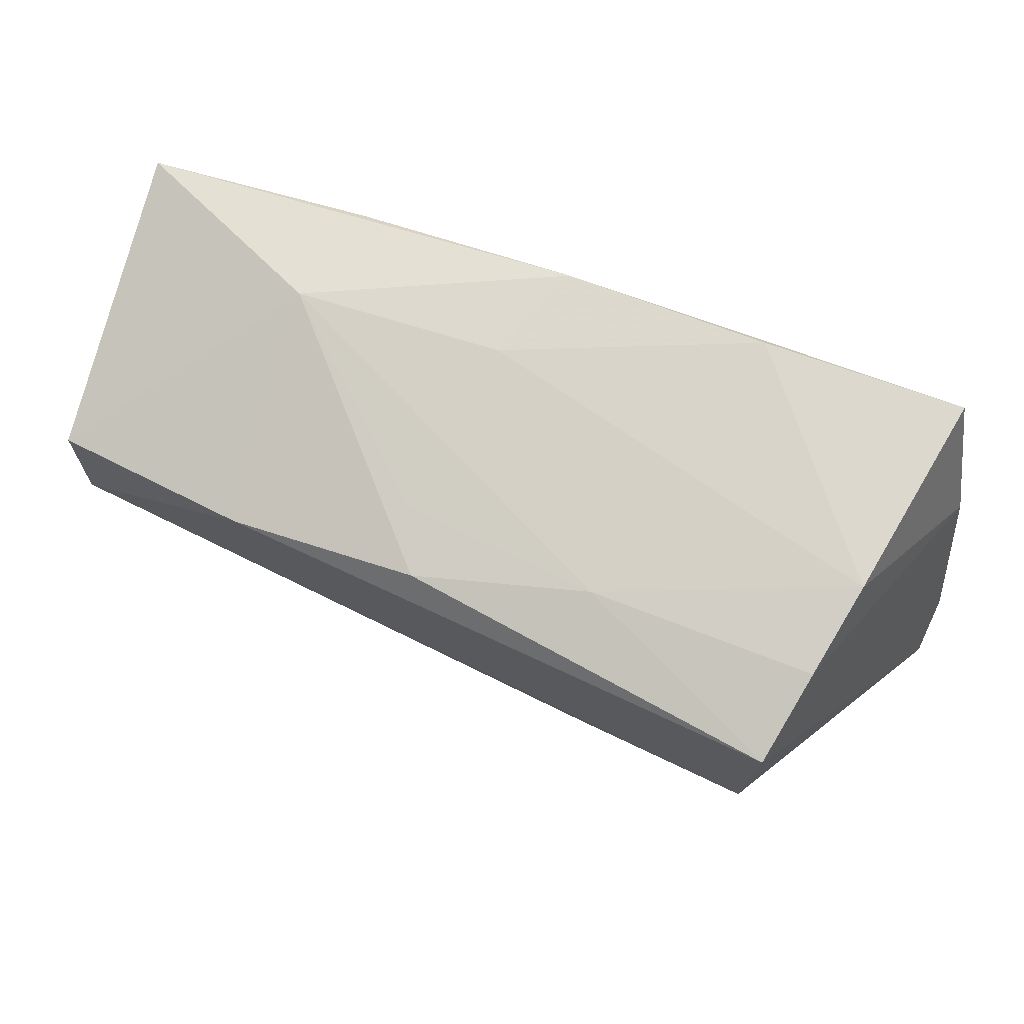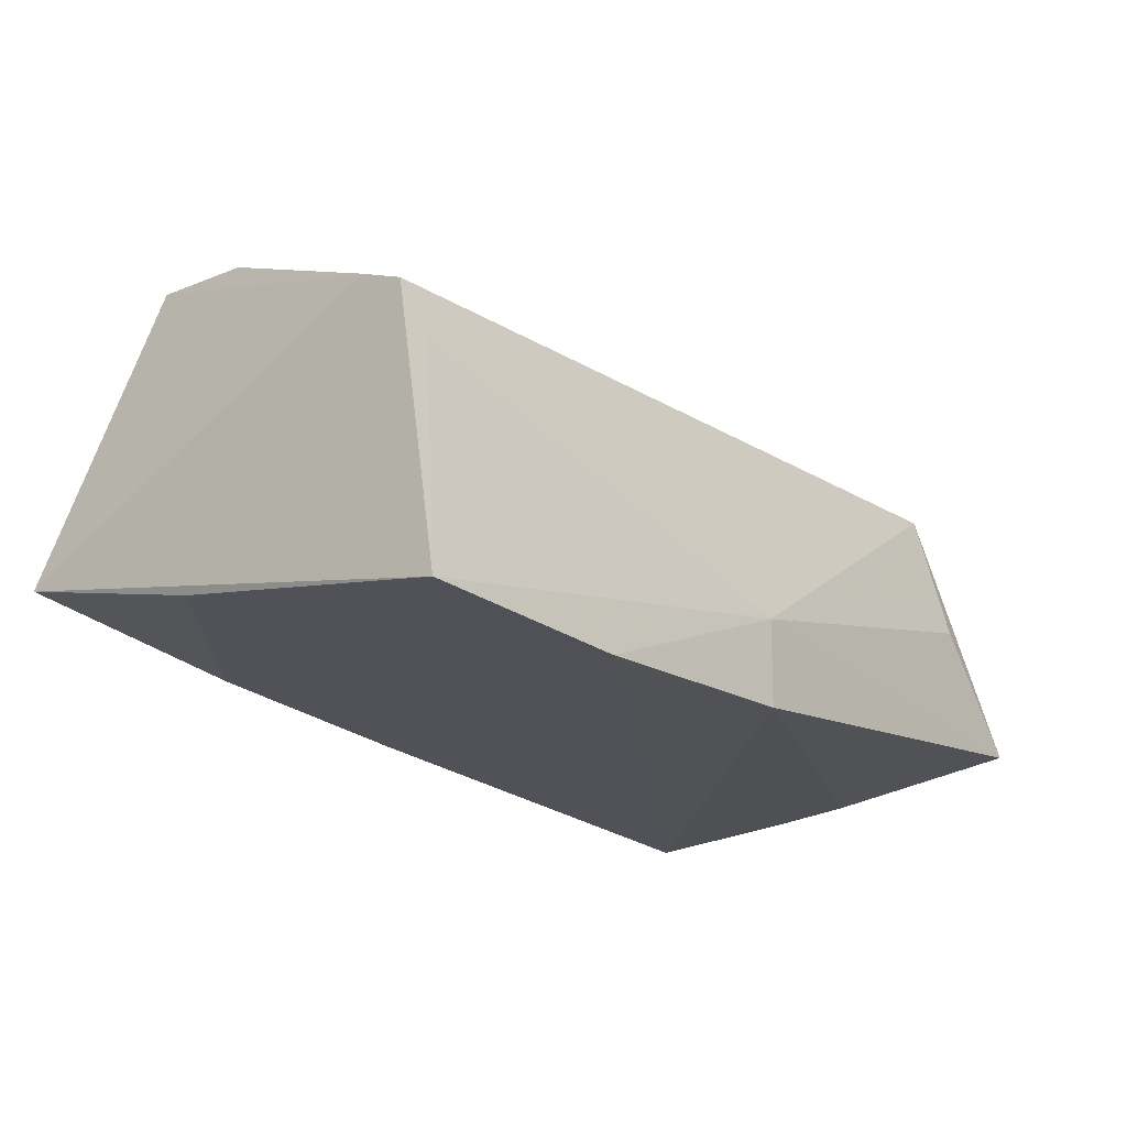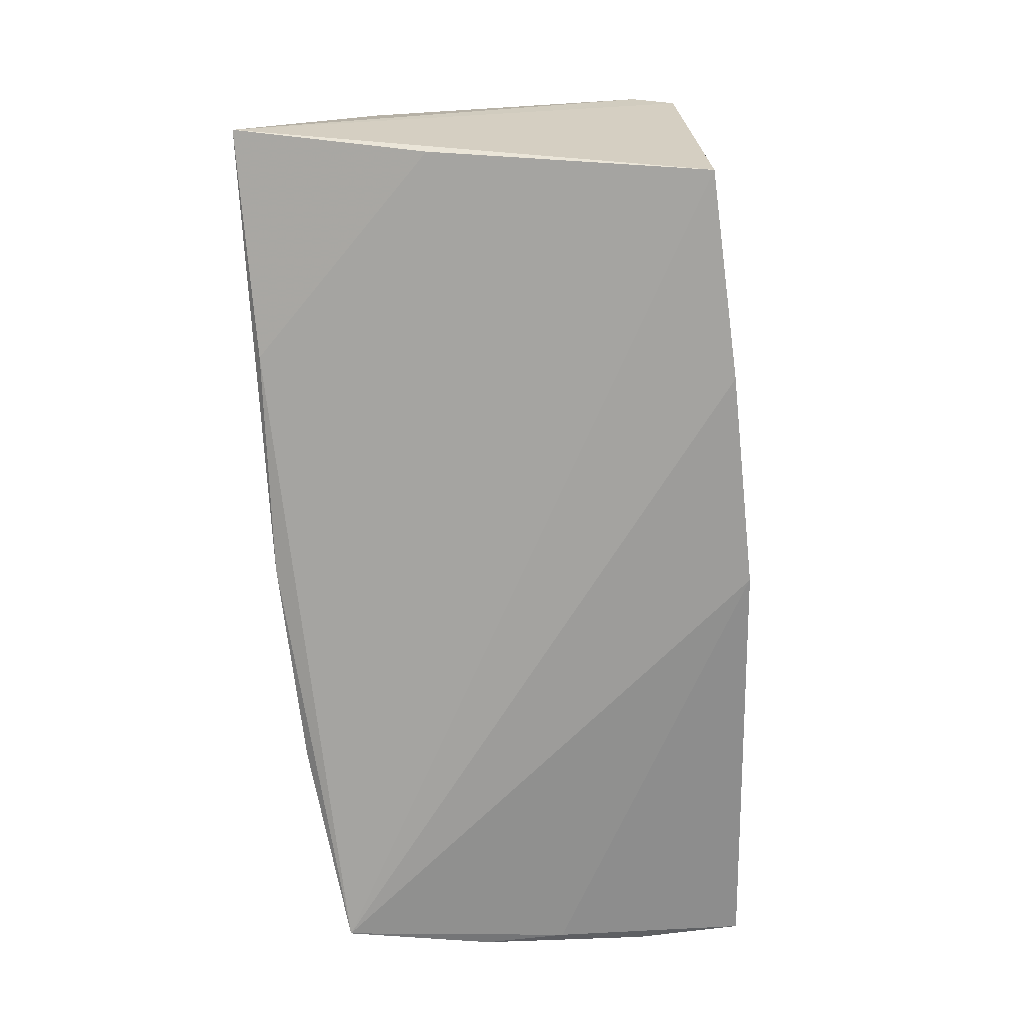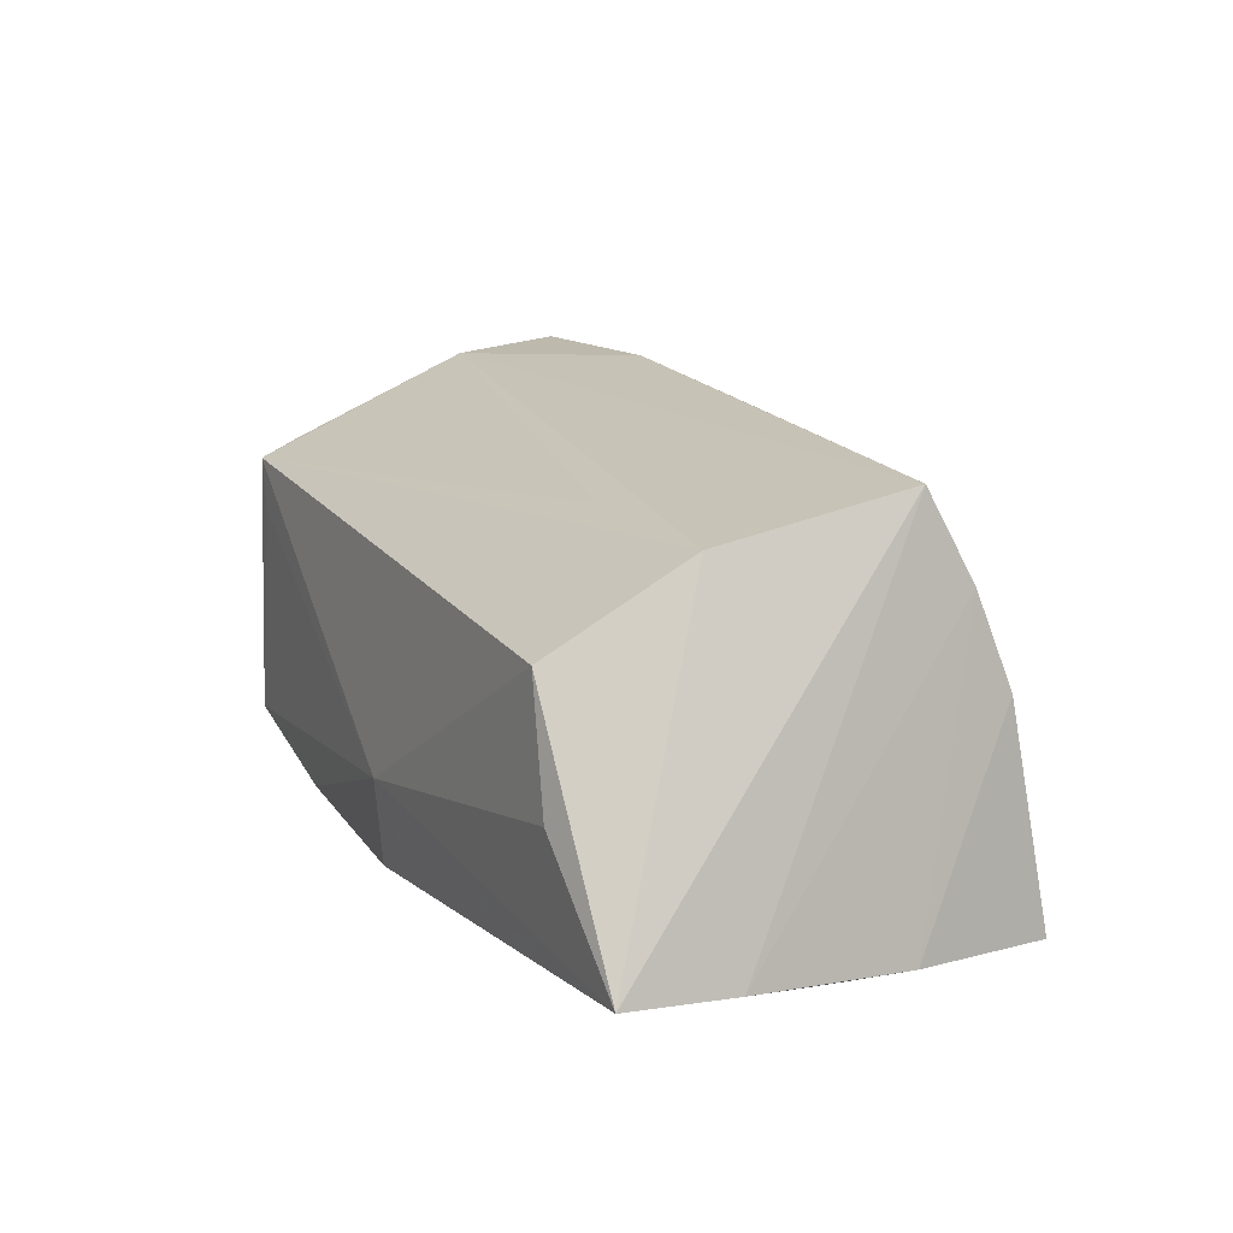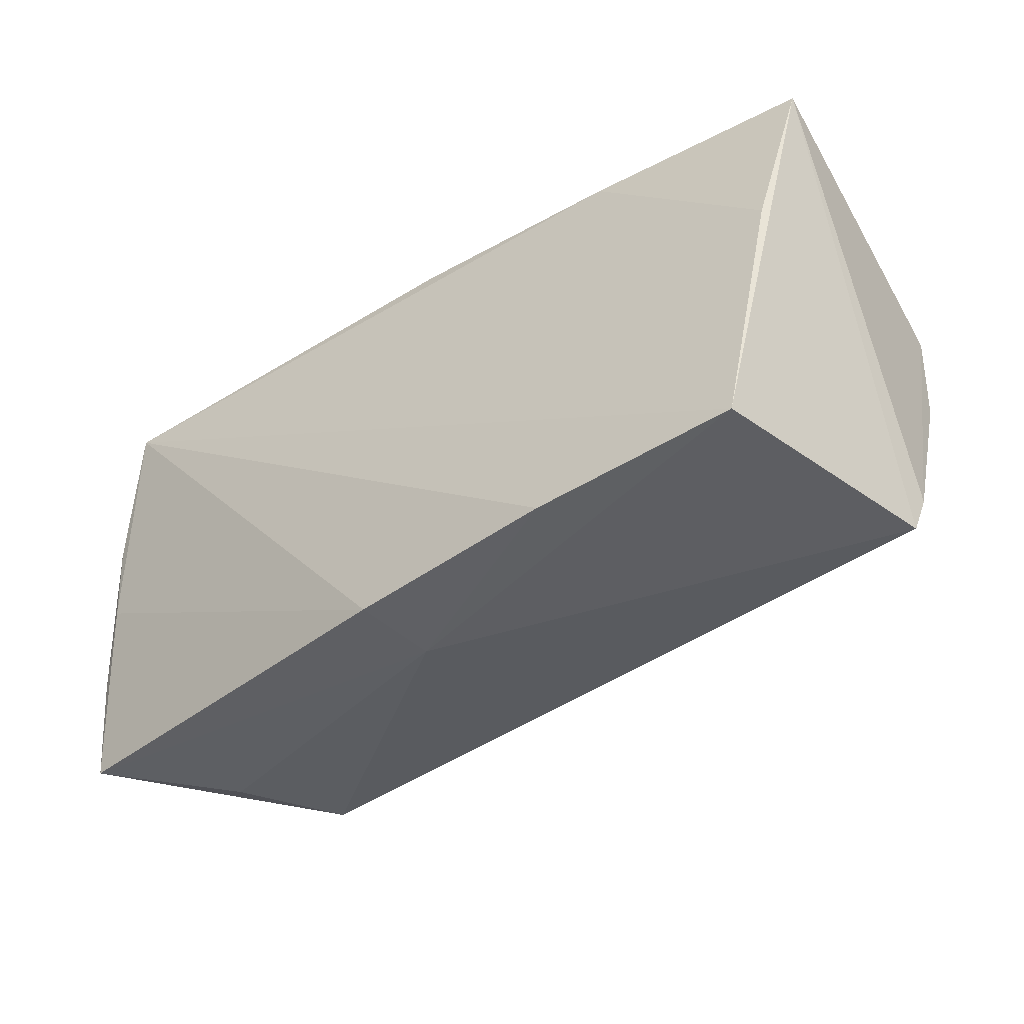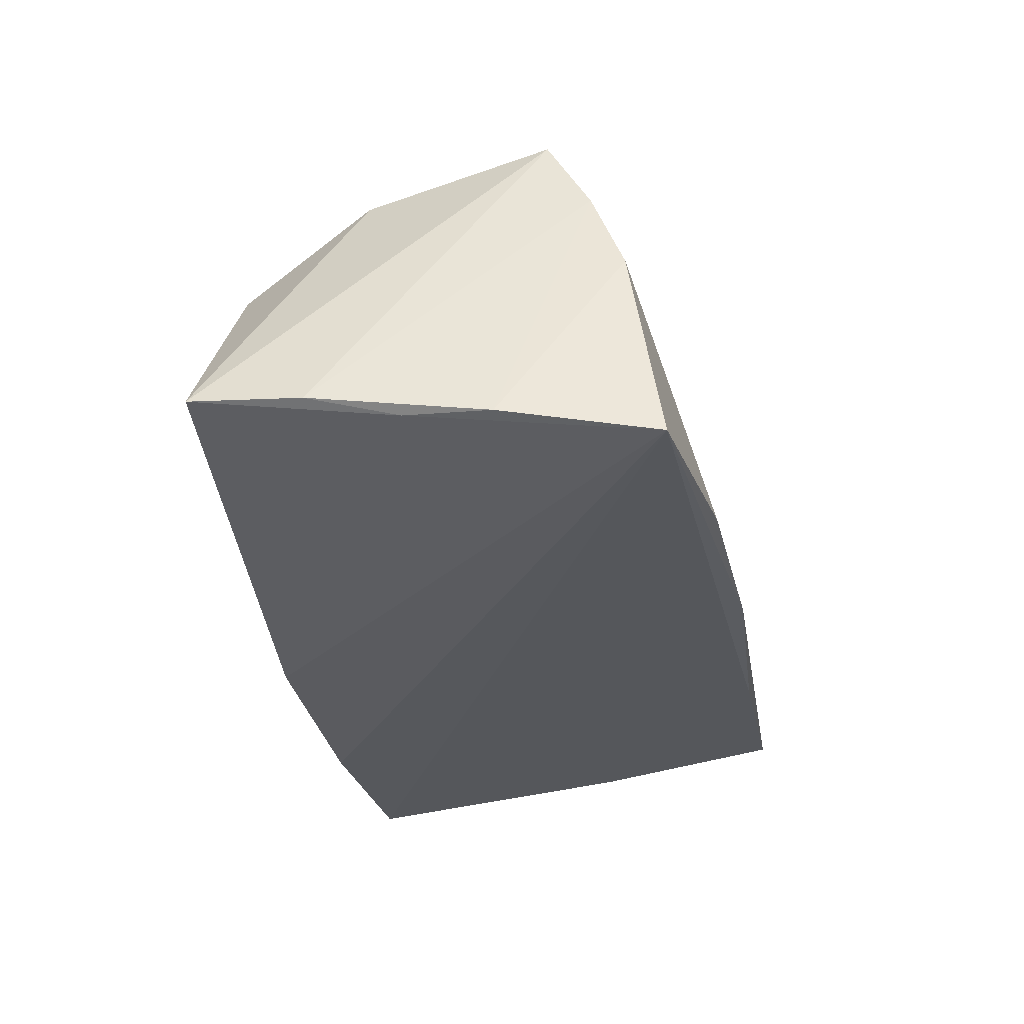
<metadata>
{"format":"obj","ext":"obj","renderer":"f3d","projection":"perspective","resolution":1024,"background":"white","views":[{"elev":60.4,"azim":25.5,"up":"+Y"},{"elev":-20.8,"azim":-47.9,"up":"+Z"},{"elev":-70.1,"azim":-86.1,"up":"+Z"},{"elev":17.1,"azim":64.2,"up":"+Z"},{"elev":-40.7,"azim":-139.9,"up":"+Y"},{"elev":-33.1,"azim":99.4,"up":"+Z"}]}
</metadata>
<code>
v 0.05608 -0.02619 -0.01601
v -0.05456 0.03067 -0.008945
v -0.05119 0.00726 -0.01418
v 0.04216 -0.01045 0.02176
v 0.01859 0.01991 0.01807
v 0.05403 0.007424 -0.01962
v 0.05016 0.02544 -0.02163
v -0.02902 0.02956 0.0006105
v -0.05043 0.002863 0.02361
v 0.04753 0.02154 0.004509
v 0.01966 -0.01062 0.02106
v 0.04363 -0.02752 -0.002341
v 0.03856 -0.02638 0.0117
v -0.02721 0.02996 -0.01321
v 0.02531 0.02913 -0.01753
v -0.04765 -0.02474 0.006422
v -0.02534 0.0166 0.0264
v 0.0024 -0.02944 -0.0115
v -0.02294 -0.02779 -0.02163
v -0.001929 0.0186 0.02468
v -0.05037 0.01577 0.02481
v 0.05618 -0.01298 -0.01713
v -0.05106 -0.02409 0.01232
v -0.04765 -0.02627 -0.01942
v -0.00574 0.0215 0.01781
v -0.05166 -0.01903 0.01432
v 0.0001965 0.03067 -0.01542
v 0.04607 0.01759 0.01565
v 0.0539 -0.002571 -0.01909
v -0.003656 0.02861 -0.002894
v 0.003095 -0.02882 -0.02163
v 0.04456 0.01228 0.0262
f 24 23 2
f 32 4 1
f 1 4 13
f 4 23 13
f 4 32 9
f 6 29 7
f 7 24 3
f 3 14 7
f 3 24 2
f 2 14 3
f 11 23 4
f 4 9 11
f 11 9 23
f 2 23 26
f 23 9 26
f 1 13 12
f 7 29 31
f 31 29 1
f 18 13 23
f 18 12 13
f 1 12 18
f 18 31 1
f 10 6 7
f 1 29 22
f 29 6 22
f 22 32 1
f 21 26 9
f 2 26 21
f 7 14 27
f 27 14 2
f 23 24 16
f 16 18 23
f 24 18 16
f 19 18 24
f 31 18 19
f 19 24 7
f 7 31 19
f 6 10 28
f 32 22 28
f 28 22 6
f 17 9 32
f 17 21 9
f 32 20 17
f 15 10 7
f 7 27 15
f 30 10 15
f 15 27 30
f 8 17 20
f 20 25 8
f 21 17 8
f 2 21 8
f 8 27 2
f 30 27 8
f 5 25 20
f 5 20 32
f 32 28 5
f 5 28 10
f 5 10 30
f 30 8 5
f 5 8 25

</code>
